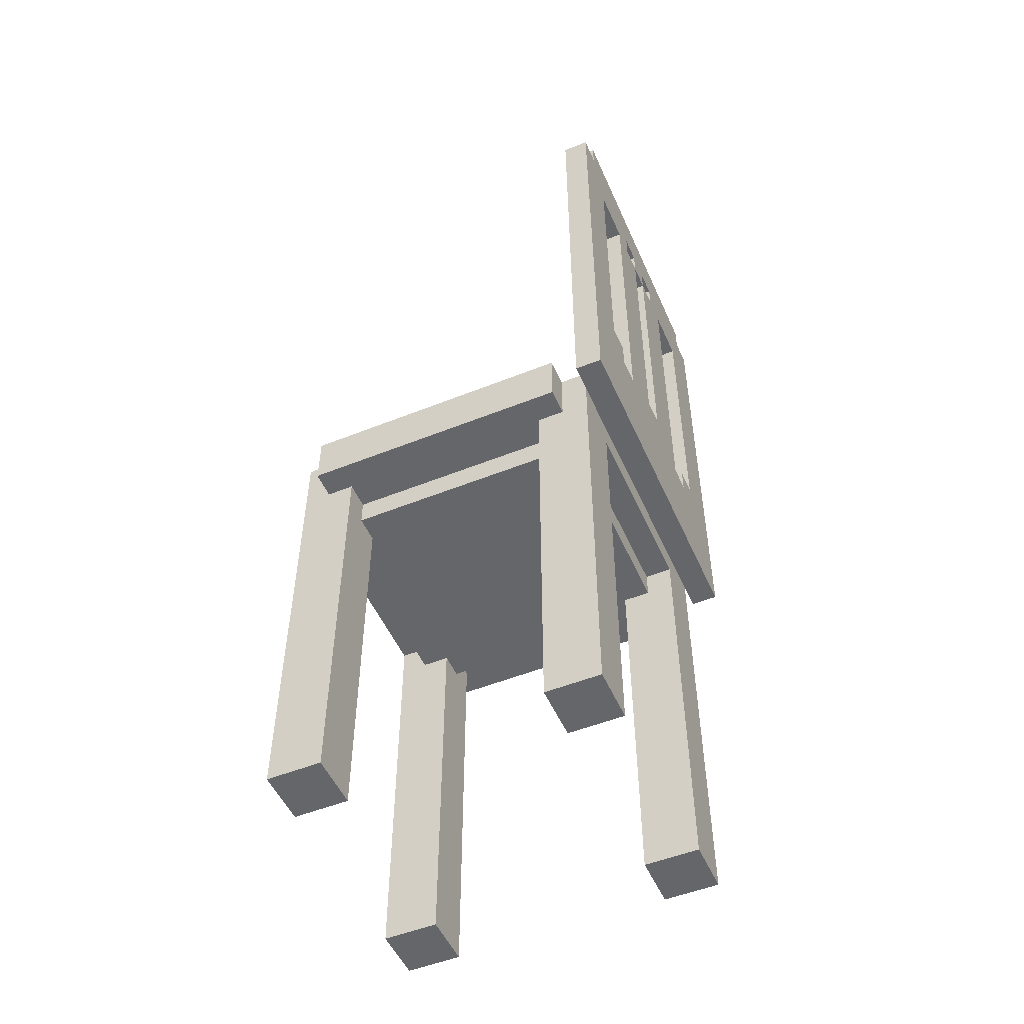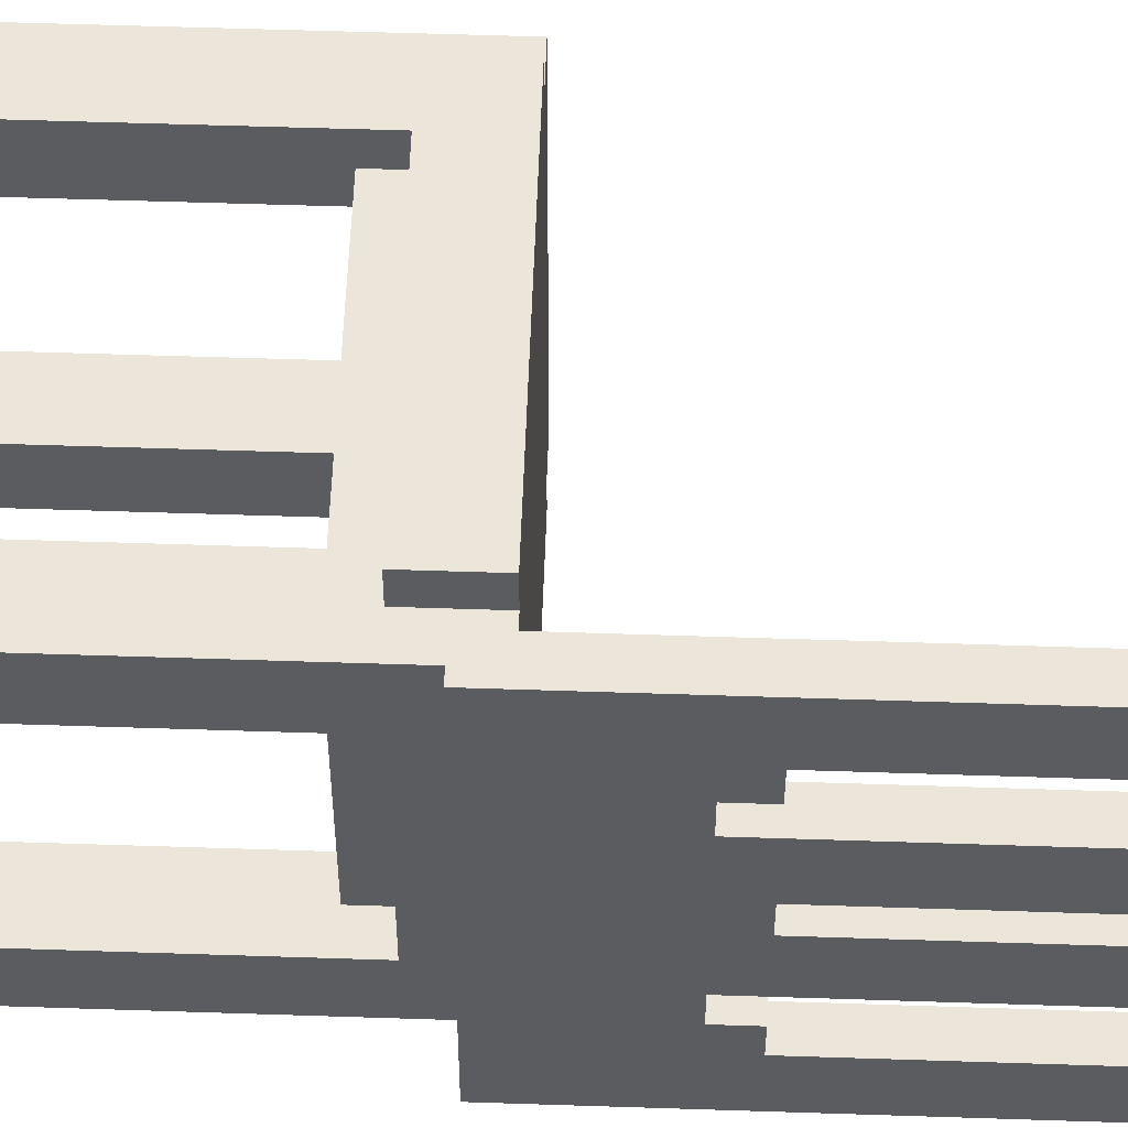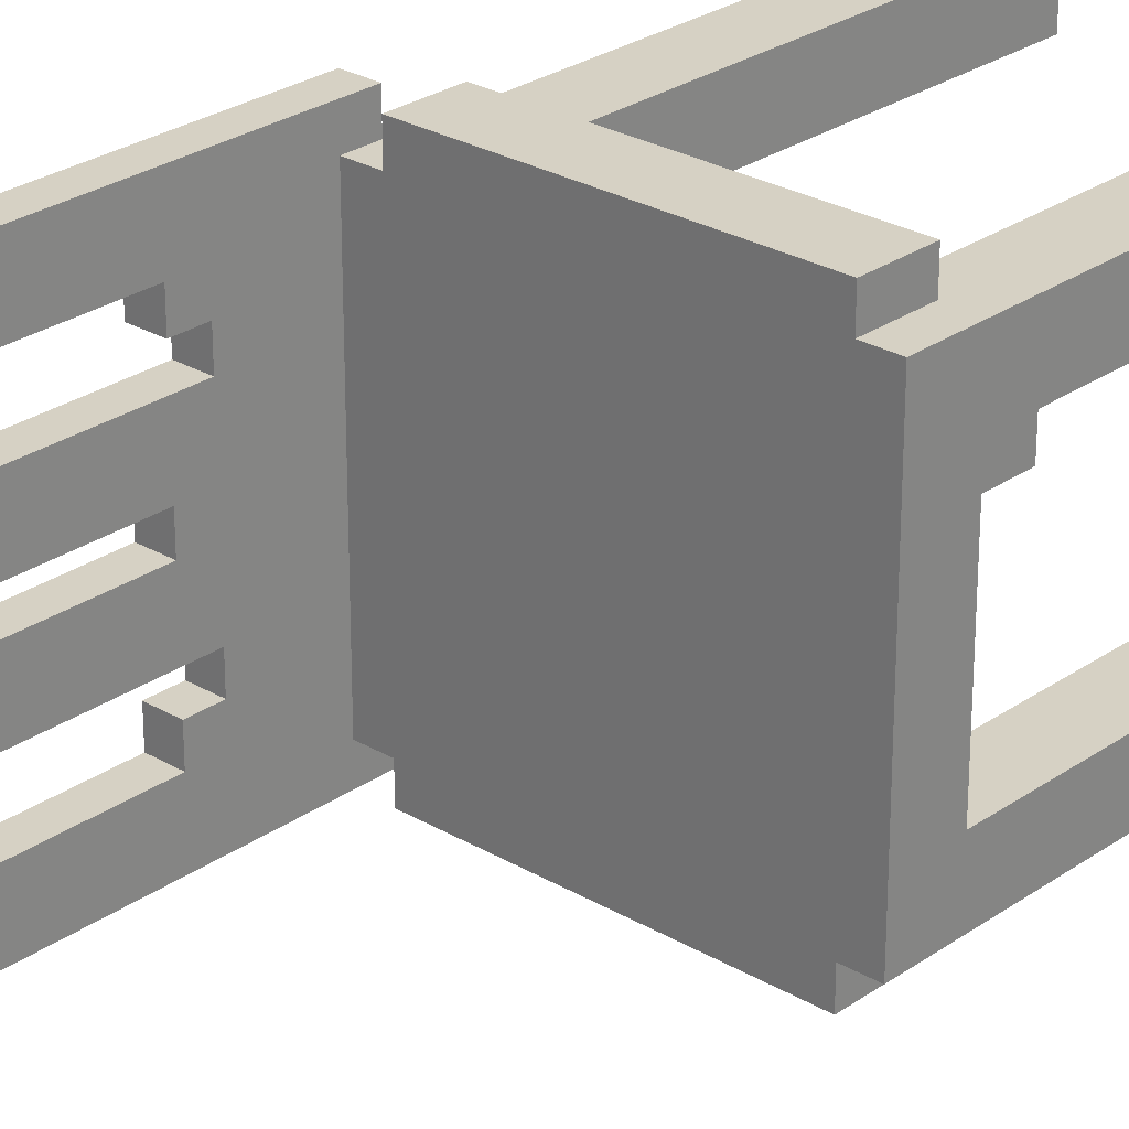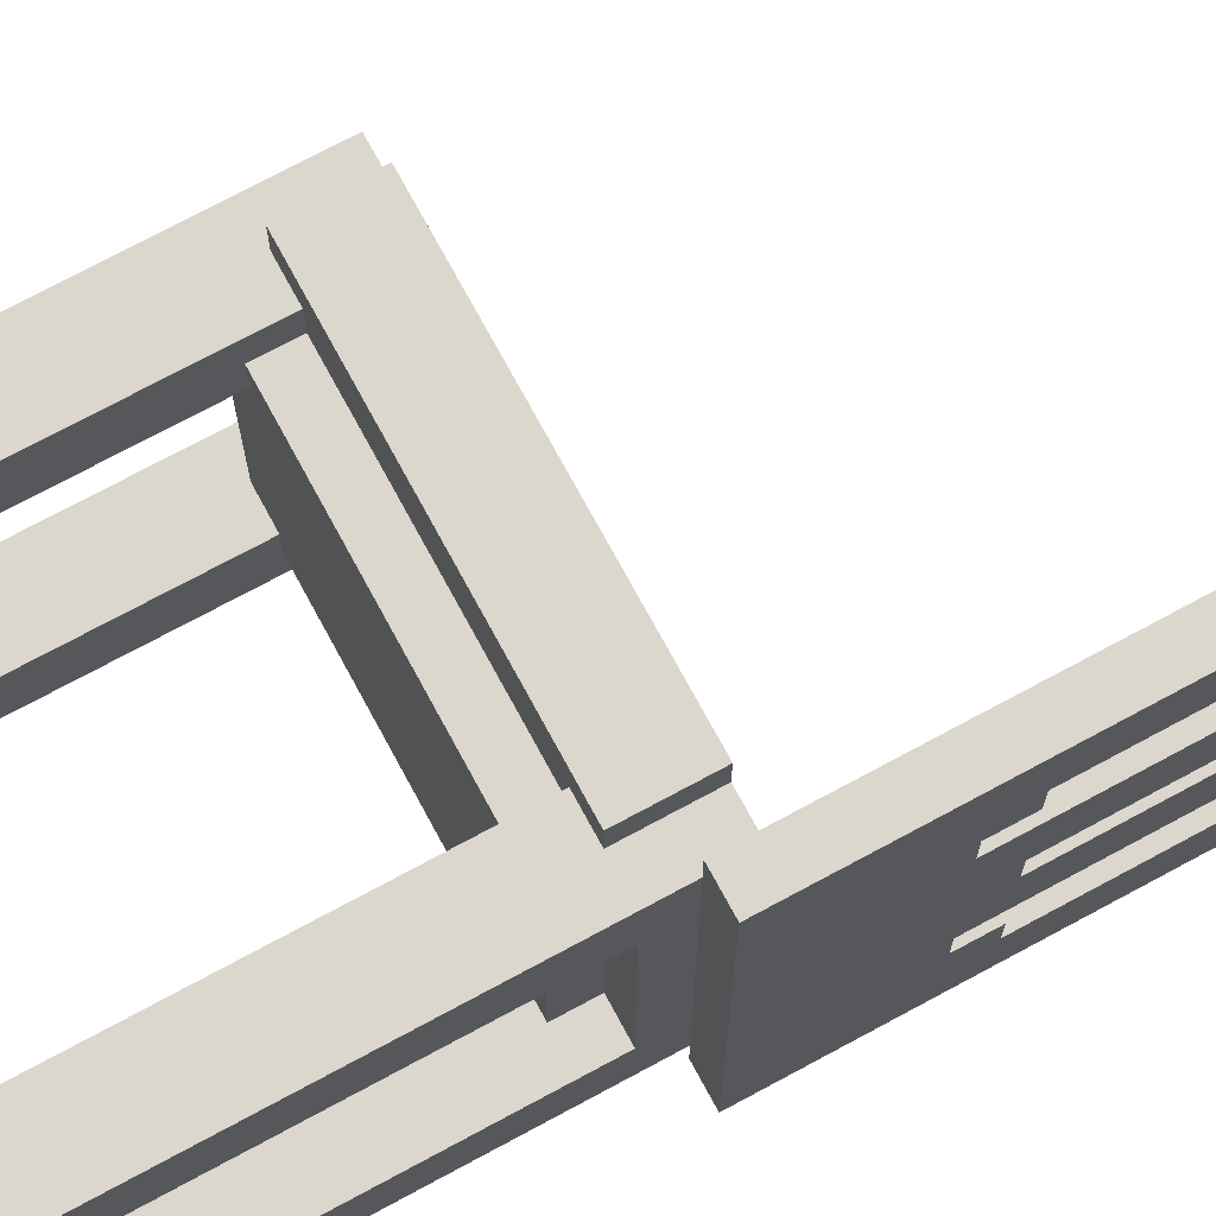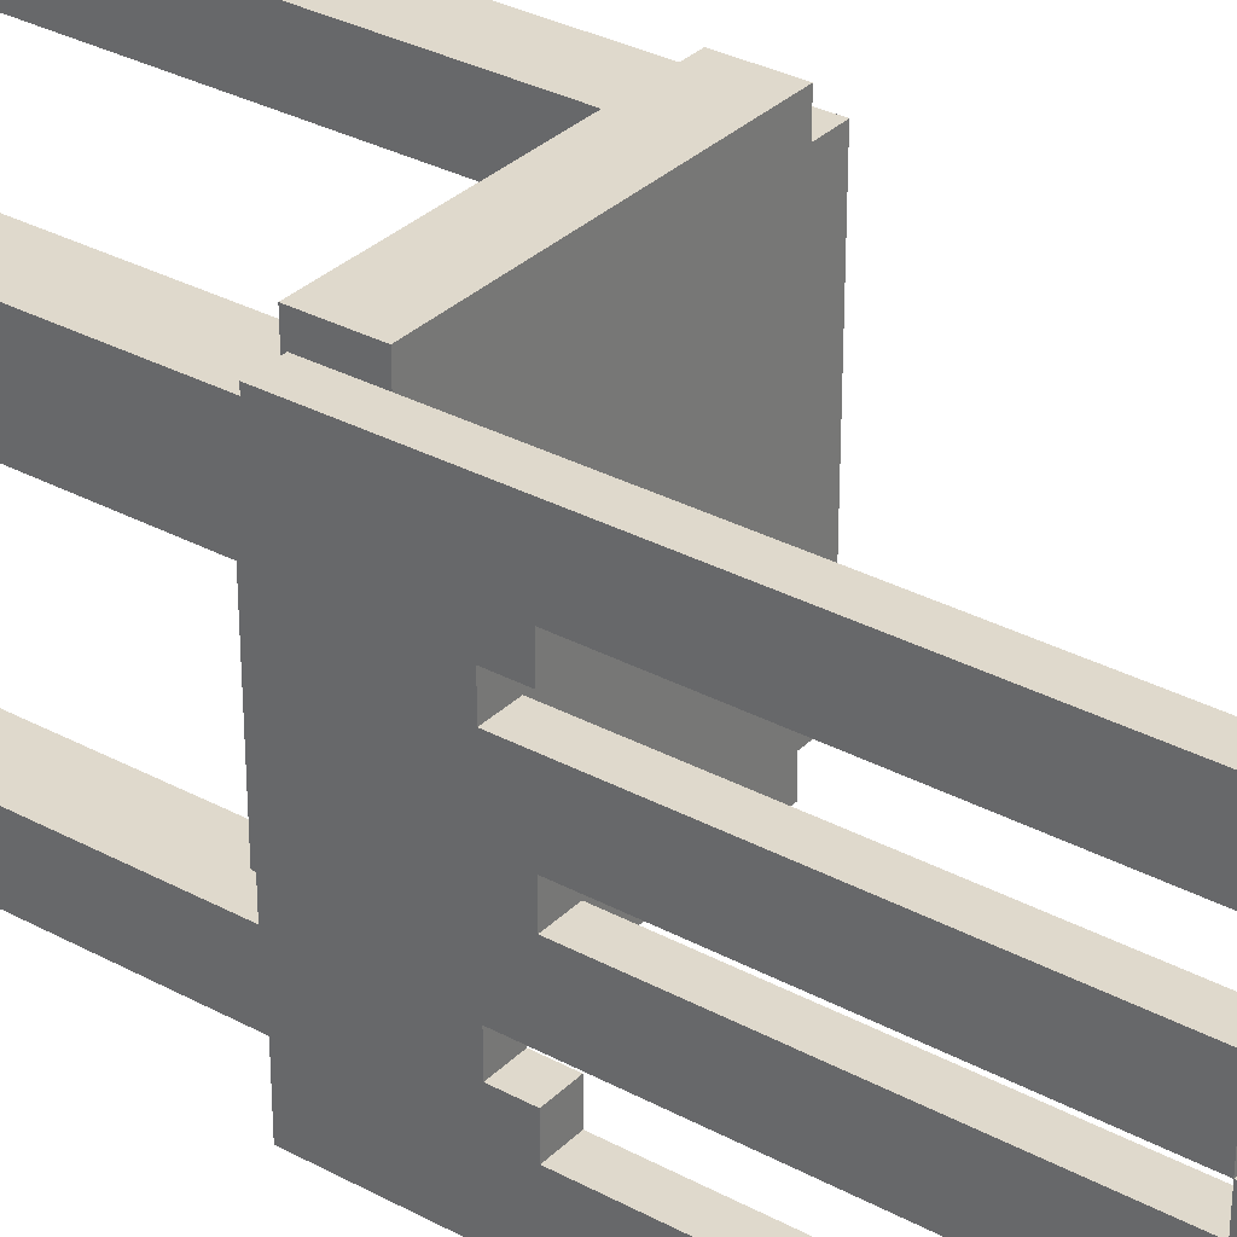
<metadata>
{"format":"obj","ext":"obj","renderer":"f3d","projection":"perspective","resolution":1024,"background":"white","views":[{"elev":-51.8,"azim":23.5,"up":"+Y"},{"elev":56.4,"azim":92.0,"up":"+Z"},{"elev":26.7,"azim":-137.4,"up":"+Z"},{"elev":73.0,"azim":61.6,"up":"+Z"},{"elev":32.3,"azim":126.9,"up":"+Z"}]}
</metadata>
<code>
o
v -0.6 0 0.5
v -0.6 0 0.3
v -0.6 0 -0.4
v -0.6 0 -0.6
v -0.6 1.5 0.3
v -0.6 1.5 -0.4
v -0.6 1.7 0.5
v -0.6 1.7 -0.6
v -0.5 1.4 0.3
v -0.5 1.4 -0.4
v -0.5 1.5 0.6
v -0.5 1.5 0.5
v -0.5 1.5 0.3
v -0.5 1.5 -0.4
v -0.5 1.5 -0.6
v -0.5 1.5 -0.7
v -0.5 1.7 0.6
v -0.5 1.7 0.5
v -0.5 1.7 -0.6
v -0.5 1.7 -0.7
v 0.4 0 0.5
v 0.4 0 0.3
v 0.4 0 -0.4
v 0.4 0 -0.6
v 0.4 1.4 0.4
v 0.4 1.4 0.3
v 0.4 1.4 -0.4
v 0.4 1.4 -0.5
v 0.4 1.5 0.5
v 0.4 1.5 0.4
v 0.4 1.5 -0.5
v 0.4 1.5 -0.6
v 0.6 1.6 0.6
v 0.6 1.6 0.5
v 0.6 1.6 -0.6
v 0.6 1.6 -0.7
v 0.6 1.7 0.5
v 0.6 1.7 -0.6
v 0.6 2 0.3
v 0.6 2 0.2
v 0.6 2 -0.3
v 0.6 2 -0.4
v 0.6 2.1 0.4
v 0.6 2.1 0.3
v 0.6 2.1 5.96e-08
v 0.6 2.1 -0.1
v 0.6 2.1 -0.4
v 0.6 2.1 -0.5
v 0.6 3.2 0.4
v 0.6 3.2 0.2
v 0.6 3.2 0.1
v 0.6 3.2 5.96e-08
v 0.6 3.2 -0.1
v 0.6 3.2 -0.2
v 0.6 3.2 -0.3
v 0.6 3.2 -0.5
v 0.6 3.3 0.1
v 0.6 3.3 5.96e-08
v 0.6 3.3 -0.1
v 0.6 3.3 -0.2
v 0.6 3.4 0.6
v 0.6 3.4 0.5
v 0.6 3.4 -0.6
v 0.6 3.4 -0.7
v 0.6 3.5 0.5
v 0.6 3.5 -0.6
v -0.4 0 0.5
v -0.4 0 0.3
v -0.4 0 -0.4
v -0.4 0 -0.6
v -0.4 1.4 0.4
v -0.4 1.4 0.3
v -0.4 1.4 -0.4
v -0.4 1.4 -0.5
v -0.4 1.5 0.5
v -0.4 1.5 0.4
v -0.4 1.5 -0.5
v -0.4 1.5 -0.6
v 0.5 1.4 0.3
v 0.5 1.4 -0.4
v 0.5 1.5 0.6
v 0.5 1.5 0.5
v 0.5 1.5 0.3
v 0.5 1.5 -0.4
v 0.5 1.5 -0.6
v 0.5 1.5 -0.7
v 0.5 1.7 0.6
v 0.5 1.7 0.5
v 0.5 1.7 -0.6
v 0.5 1.7 -0.7
v 0.6 0 0.5
v 0.6 0 0.3
v 0.6 0 -0.4
v 0.6 0 -0.6
v 0.6 1.5 0.3
v 0.6 1.5 -0.4
v 0.6 1.6 0.5
v 0.6 1.6 -0.6
v 0.7 1.6 0.6
v 0.7 1.6 0.5
v 0.7 1.6 -0.6
v 0.7 1.6 -0.7
v 0.7 1.7 0.5
v 0.7 1.7 -0.6
v 0.7 2 0.3
v 0.7 2 0.2
v 0.7 2 -0.3
v 0.7 2 -0.4
v 0.7 2.1 0.4
v 0.7 2.1 0.3
v 0.7 2.1 5.96e-08
v 0.7 2.1 -0.1
v 0.7 2.1 -0.4
v 0.7 2.1 -0.5
v 0.7 3.2 0.4
v 0.7 3.2 0.2
v 0.7 3.2 0.1
v 0.7 3.2 5.96e-08
v 0.7 3.2 -0.1
v 0.7 3.2 -0.2
v 0.7 3.2 -0.3
v 0.7 3.2 -0.5
v 0.7 3.3 0.1
v 0.7 3.3 5.96e-08
v 0.7 3.3 -0.1
v 0.7 3.3 -0.2
v 0.7 3.4 0.6
v 0.7 3.4 0.5
v 0.7 3.4 -0.6
v 0.7 3.4 -0.7
v 0.7 3.5 0.5
v 0.7 3.5 -0.6
v -0.5 1.5 0.6
v -0.5 1.7 0.6
v 0.5 1.5 0.6
v 0.5 1.7 0.6
v 0.6 1.6 0.6
v 0.6 3.4 0.6
v 0.7 1.6 0.6
v 0.7 3.4 0.6
v -0.6 0 0.5
v -0.6 1.7 0.5
v -0.5 1.5 0.5
v -0.5 1.7 0.5
v -0.4 0 0.5
v -0.4 1.5 0.5
v 0.4 0 0.5
v 0.4 1.5 0.5
v 0.5 1.5 0.5
v 0.5 1.7 0.5
v 0.6 0 0.5
v 0.6 1.6 0.5
v 0.6 1.7 0.5
v 0.6 3.4 0.5
v 0.6 3.5 0.5
v 0.7 3.4 0.5
v 0.7 3.5 0.5
v -0.4 1.4 0.4
v -0.4 1.5 0.4
v 0.4 1.4 0.4
v 0.4 1.5 0.4
v 0.6 2 0.2
v 0.6 3.2 0.2
v 0.7 2 0.2
v 0.7 3.2 0.2
v 0.6 3.2 5.96e-08
v 0.6 3.3 5.96e-08
v 0.7 3.2 5.96e-08
v 0.7 3.3 5.96e-08
v 0.6 2.1 -0.1
v 0.6 3.2 -0.1
v 0.7 2.1 -0.1
v 0.7 3.2 -0.1
v 0.6 3.2 -0.2
v 0.6 3.3 -0.2
v 0.7 3.2 -0.2
v 0.7 3.3 -0.2
v -0.6 0 -0.4
v -0.6 1.5 -0.4
v -0.5 1.4 -0.4
v -0.5 1.5 -0.4
v -0.4 0 -0.4
v -0.4 1.4 -0.4
v 0.4 0 -0.4
v 0.4 1.4 -0.4
v 0.5 1.4 -0.4
v 0.5 1.5 -0.4
v 0.6 0 -0.4
v 0.6 1.5 -0.4
v 0.6 2 -0.4
v 0.6 2.1 -0.4
v 0.7 2 -0.4
v 0.7 2.1 -0.4
v 0.6 2.1 -0.5
v 0.6 3.2 -0.5
v 0.7 2.1 -0.5
v 0.7 3.2 -0.5
v 0.6 2.1 0.4
v 0.6 3.2 0.4
v 0.7 2.1 0.4
v 0.7 3.2 0.4
v -0.6 0 0.3
v -0.6 1.5 0.3
v -0.5 1.4 0.3
v -0.5 1.5 0.3
v -0.4 0 0.3
v -0.4 1.4 0.3
v 0.4 0 0.3
v 0.4 1.4 0.3
v 0.5 1.4 0.3
v 0.5 1.5 0.3
v 0.6 0 0.3
v 0.6 1.5 0.3
v 0.6 2 0.3
v 0.6 2.1 0.3
v 0.7 2 0.3
v 0.7 2.1 0.3
v 0.6 3.2 0.1
v 0.6 3.3 0.1
v 0.7 3.2 0.1
v 0.7 3.3 0.1
v 0.6 2.1 5.96e-08
v 0.6 3.2 5.96e-08
v 0.7 2.1 5.96e-08
v 0.7 3.2 5.96e-08
v 0.6 3.2 -0.1
v 0.6 3.3 -0.1
v 0.7 3.2 -0.1
v 0.7 3.3 -0.1
v 0.6 2 -0.3
v 0.6 3.2 -0.3
v 0.7 2 -0.3
v 0.7 3.2 -0.3
v -0.4 1.4 -0.5
v -0.4 1.5 -0.5
v 0.4 1.4 -0.5
v 0.4 1.5 -0.5
v -0.6 0 -0.6
v -0.6 1.7 -0.6
v -0.5 1.5 -0.6
v -0.5 1.7 -0.6
v -0.4 0 -0.6
v -0.4 1.5 -0.6
v 0.4 0 -0.6
v 0.4 1.5 -0.6
v 0.5 1.5 -0.6
v 0.5 1.7 -0.6
v 0.6 0 -0.6
v 0.6 1.6 -0.6
v 0.6 1.7 -0.6
v 0.6 3.4 -0.6
v 0.6 3.5 -0.6
v 0.7 3.4 -0.6
v 0.7 3.5 -0.6
v -0.5 1.5 -0.7
v -0.5 1.7 -0.7
v 0.5 1.5 -0.7
v 0.5 1.7 -0.7
v 0.6 1.6 -0.7
v 0.6 3.4 -0.7
v 0.7 1.6 -0.7
v 0.7 3.4 -0.7
v -0.6 0 0.5
v -0.4 0 0.5
v 0.4 0 0.5
v 0.6 0 0.5
v -0.6 0 0.3
v -0.4 0 0.3
v 0.4 0 0.3
v 0.6 0 0.3
v -0.6 0 -0.4
v -0.4 0 -0.4
v 0.4 0 -0.4
v 0.6 0 -0.4
v -0.6 0 -0.6
v -0.4 0 -0.6
v 0.4 0 -0.6
v 0.6 0 -0.6
v -0.4 1.4 0.4
v 0.4 1.4 0.4
v -0.5 1.4 0.3
v -0.4 1.4 0.3
v 0.4 1.4 0.3
v 0.5 1.4 0.3
v -0.5 1.4 -0.4
v -0.4 1.4 -0.4
v 0.4 1.4 -0.4
v 0.5 1.4 -0.4
v -0.4 1.4 -0.5
v 0.4 1.4 -0.5
v -0.5 1.5 0.6
v 0.5 1.5 0.6
v -0.5 1.5 0.5
v -0.4 1.5 0.5
v 0.4 1.5 0.5
v 0.5 1.5 0.5
v -0.4 1.5 0.4
v 0.4 1.5 0.4
v -0.6 1.5 0.3
v -0.5 1.5 0.3
v 0.5 1.5 0.3
v 0.6 1.5 0.3
v -0.6 1.5 -0.4
v -0.5 1.5 -0.4
v 0.5 1.5 -0.4
v 0.6 1.5 -0.4
v -0.4 1.5 -0.5
v 0.4 1.5 -0.5
v -0.5 1.5 -0.6
v -0.4 1.5 -0.6
v 0.4 1.5 -0.6
v 0.5 1.5 -0.6
v -0.5 1.5 -0.7
v 0.5 1.5 -0.7
v 0.6 1.6 0.6
v 0.7 1.6 0.6
v 0.6 1.6 0.5
v 0.7 1.6 0.5
v 0.6 1.6 -0.6
v 0.7 1.6 -0.6
v 0.6 1.6 -0.7
v 0.7 1.6 -0.7
v 0.6 3.2 0.4
v 0.7 3.2 0.4
v 0.6 3.2 0.2
v 0.7 3.2 0.2
v 0.6 3.2 5.96e-08
v 0.7 3.2 5.96e-08
v 0.6 3.2 -0.1
v 0.7 3.2 -0.1
v 0.6 3.2 -0.3
v 0.7 3.2 -0.3
v 0.6 3.2 -0.5
v 0.7 3.2 -0.5
v 0.6 3.3 0.1
v 0.7 3.3 0.1
v 0.6 3.3 5.96e-08
v 0.7 3.3 5.96e-08
v 0.6 3.3 -0.1
v 0.7 3.3 -0.1
v 0.6 3.3 -0.2
v 0.7 3.3 -0.2
v -0.5 1.7 0.6
v 0.5 1.7 0.6
v -0.6 1.7 0.5
v -0.5 1.7 0.5
v 0.5 1.7 0.5
v 0.6 1.7 0.5
v -0.6 1.7 -0.6
v -0.5 1.7 -0.6
v 0.5 1.7 -0.6
v 0.6 1.7 -0.6
v -0.5 1.7 -0.7
v 0.5 1.7 -0.7
v 0.6 2 0.3
v 0.7 2 0.3
v 0.6 2 0.2
v 0.7 2 0.2
v 0.6 2 -0.3
v 0.7 2 -0.3
v 0.6 2 -0.4
v 0.7 2 -0.4
v 0.6 2.1 0.4
v 0.7 2.1 0.4
v 0.6 2.1 0.3
v 0.7 2.1 0.3
v 0.6 2.1 5.96e-08
v 0.7 2.1 5.96e-08
v 0.6 2.1 -0.1
v 0.7 2.1 -0.1
v 0.6 2.1 -0.4
v 0.7 2.1 -0.4
v 0.6 2.1 -0.5
v 0.7 2.1 -0.5
v 0.6 3.2 0.1
v 0.7 3.2 0.1
v 0.6 3.2 5.96e-08
v 0.7 3.2 5.96e-08
v 0.6 3.2 -0.1
v 0.7 3.2 -0.1
v 0.6 3.2 -0.2
v 0.7 3.2 -0.2
v 0.6 3.4 0.6
v 0.7 3.4 0.6
v 0.6 3.4 0.5
v 0.7 3.4 0.5
v 0.6 3.4 -0.6
v 0.7 3.4 -0.6
v 0.6 3.4 -0.7
v 0.7 3.4 -0.7
v 0.6 3.5 0.5
v 0.7 3.5 0.5
v 0.6 3.5 -0.6
v 0.7 3.5 -0.6
f 5 2 1
f 6 4 3
f 7 5 1
f 7 6 5
f 8 4 6
f 8 6 7
f 13 10 9
f 14 10 13
f 17 12 11
f 18 12 17
f 19 16 15
f 20 16 19
f 25 22 21
f 26 22 25
f 27 24 23
f 28 24 27
f 29 25 21
f 30 25 29
f 31 24 28
f 32 24 31
f 37 34 33
f 38 36 35
f 39 38 37
f 40 38 39
f 41 38 40
f 42 38 41
f 43 39 37
f 44 39 43
f 45 41 40
f 46 41 45
f 47 38 42
f 48 38 47
f 49 43 37
f 50 45 40
f 51 45 50
f 52 45 51
f 53 41 46
f 54 41 53
f 55 41 54
f 56 38 48
f 57 50 49
f 57 51 50
f 58 53 52
f 59 53 58
f 60 56 55
f 60 55 54
f 61 37 33
f 61 60 59
f 61 59 58
f 61 58 57
f 61 49 37
f 61 57 49
f 62 60 61
f 63 56 60
f 63 60 62
f 63 36 38
f 63 38 56
f 64 36 63
f 65 63 62
f 66 63 65
f 67 68 71
f 71 68 72
f 69 70 73
f 73 70 74
f 67 71 75
f 75 71 76
f 74 70 77
f 77 70 78
f 79 80 83
f 83 80 84
f 81 82 87
f 87 82 88
f 85 86 89
f 89 86 90
f 91 92 95
f 93 94 96
f 91 95 97
f 95 96 97
f 96 94 98
f 97 96 98
f 99 100 103
f 100 101 103
f 101 102 104
f 103 101 104
f 103 104 105
f 105 104 106
f 106 104 107
f 107 104 108
f 103 105 109
f 109 105 110
f 106 107 111
f 111 107 112
f 108 104 113
f 113 104 114
f 103 109 115
f 106 111 116
f 116 111 117
f 117 111 118
f 112 107 119
f 119 107 120
f 120 107 121
f 114 104 122
f 115 116 123
f 116 117 123
f 118 119 124
f 124 119 125
f 121 122 126
f 120 121 126
f 99 103 127
f 125 126 127
f 124 125 127
f 123 124 127
f 103 115 127
f 115 123 127
f 127 126 128
f 126 122 129
f 128 126 129
f 104 102 129
f 122 104 129
f 129 102 130
f 128 129 131
f 131 129 132
f 135 134 133
f 136 134 135
f 139 138 137
f 140 138 139
f 143 142 141
f 144 142 143
f 145 143 141
f 146 143 145
f 149 148 147
f 151 149 147
f 151 150 149
f 152 150 151
f 153 150 152
f 156 155 154
f 157 155 156
f 160 159 158
f 161 159 160
f 164 163 162
f 165 163 164
f 168 167 166
f 169 167 168
f 172 171 170
f 173 171 172
f 176 175 174
f 177 175 176
f 180 179 178
f 181 179 180
f 182 180 178
f 183 180 182
f 186 185 184
f 188 186 184
f 188 187 186
f 189 187 188
f 192 191 190
f 193 191 192
f 196 195 194
f 197 195 196
f 198 199 200
f 200 199 201
f 202 203 204
f 204 203 205
f 202 204 206
f 206 204 207
f 208 209 210
f 208 210 212
f 210 211 212
f 212 211 213
f 214 215 216
f 216 215 217
f 218 219 220
f 220 219 221
f 222 223 224
f 224 223 225
f 226 227 228
f 228 227 229
f 230 231 232
f 232 231 233
f 234 235 236
f 236 235 237
f 238 239 240
f 240 239 241
f 238 240 242
f 242 240 243
f 244 245 246
f 244 246 248
f 246 247 248
f 248 247 249
f 249 247 250
f 251 252 253
f 253 252 254
f 255 256 257
f 257 256 258
f 259 260 261
f 261 260 262
f 267 264 263
f 268 264 267
f 269 266 265
f 270 266 269
f 275 272 271
f 276 272 275
f 277 274 273
f 278 274 277
f 282 280 279
f 283 280 282
f 285 282 281
f 285 284 283
f 285 283 282
f 286 284 285
f 287 284 286
f 288 284 287
f 289 287 286
f 290 287 289
f 293 292 291
f 294 292 293
f 295 292 294
f 296 292 295
f 297 295 294
f 298 295 297
f 303 300 299
f 304 300 303
f 305 302 301
f 306 302 305
f 310 308 307
f 311 308 310
f 313 310 309
f 313 312 311
f 313 311 310
f 314 312 313
f 317 316 315
f 318 316 317
f 319 318 317
f 320 318 319
f 321 320 319
f 322 320 321
f 325 324 323
f 326 324 325
f 329 328 327
f 330 328 329
f 333 332 331
f 334 332 333
f 337 336 335
f 338 336 337
f 341 340 339
f 342 340 341
f 343 344 346
f 346 344 347
f 345 346 349
f 347 348 349
f 346 347 349
f 349 348 350
f 350 348 351
f 351 348 352
f 350 351 353
f 353 351 354
f 355 356 357
f 357 356 358
f 359 360 361
f 361 360 362
f 363 364 365
f 365 364 366
f 367 368 369
f 369 368 370
f 371 372 373
f 373 372 374
f 375 376 377
f 377 376 378
f 379 380 381
f 381 380 382
f 383 384 385
f 385 384 386
f 387 388 389
f 389 388 390
f 391 392 393
f 393 392 394

</code>
